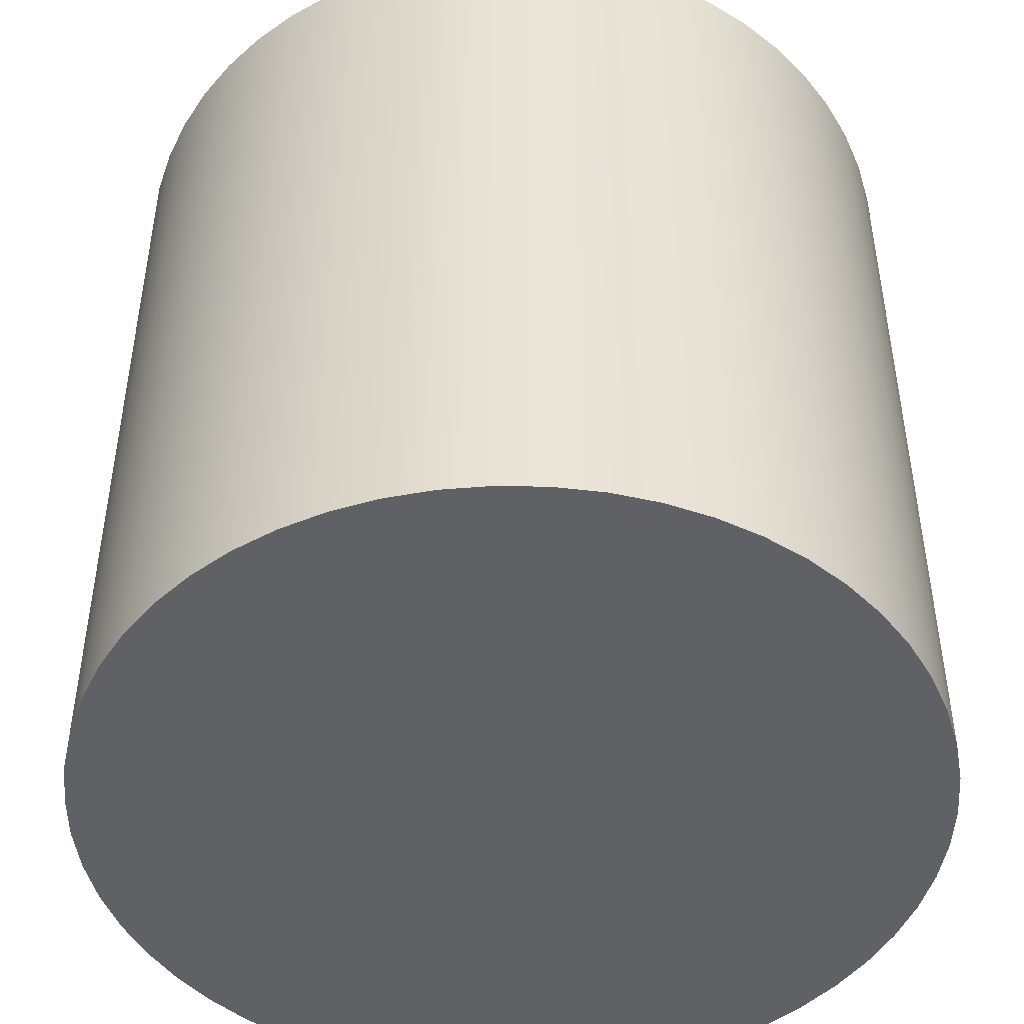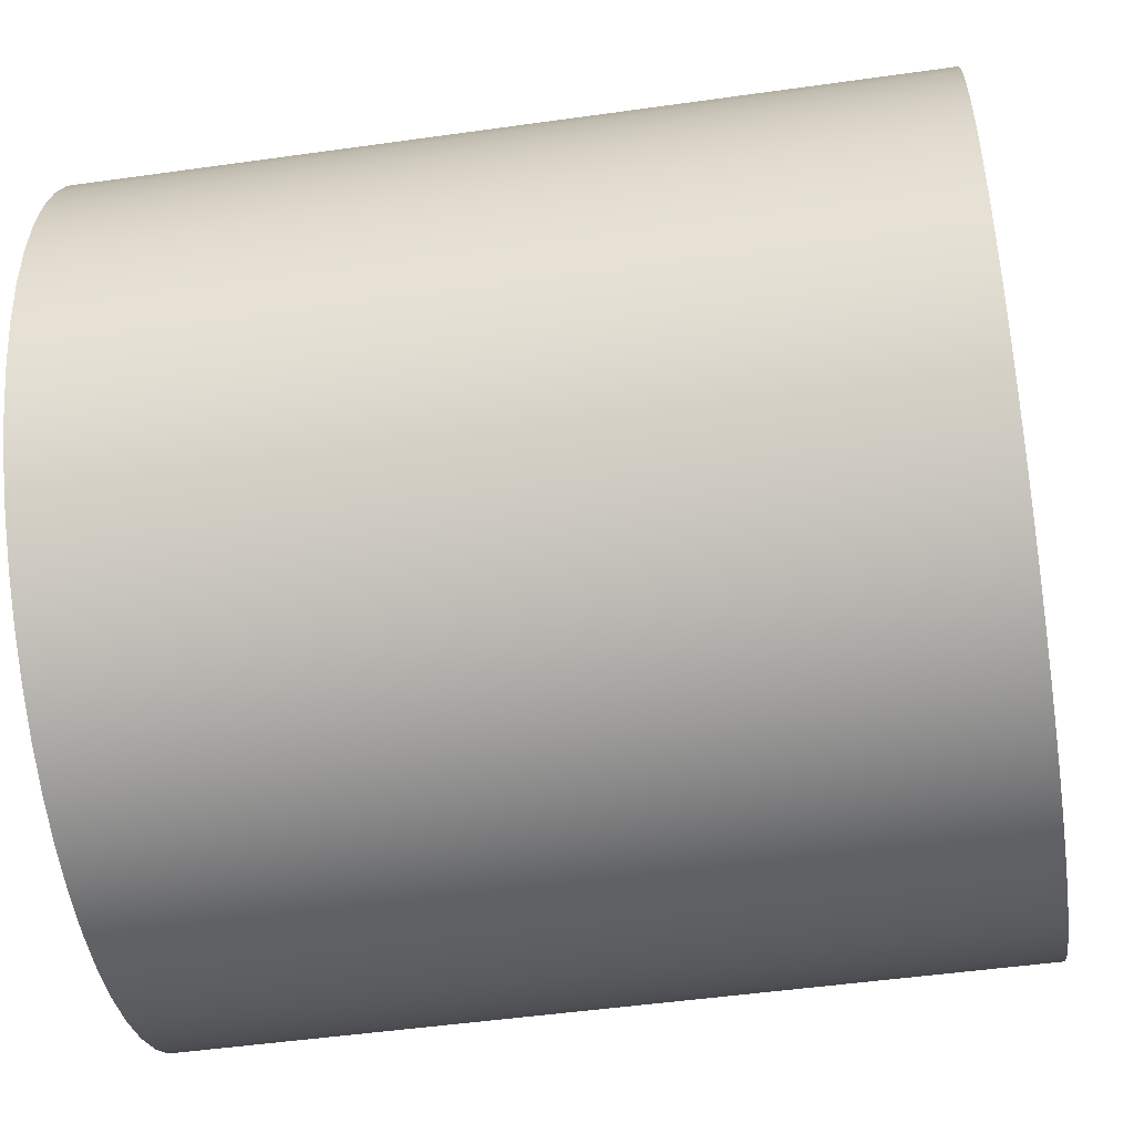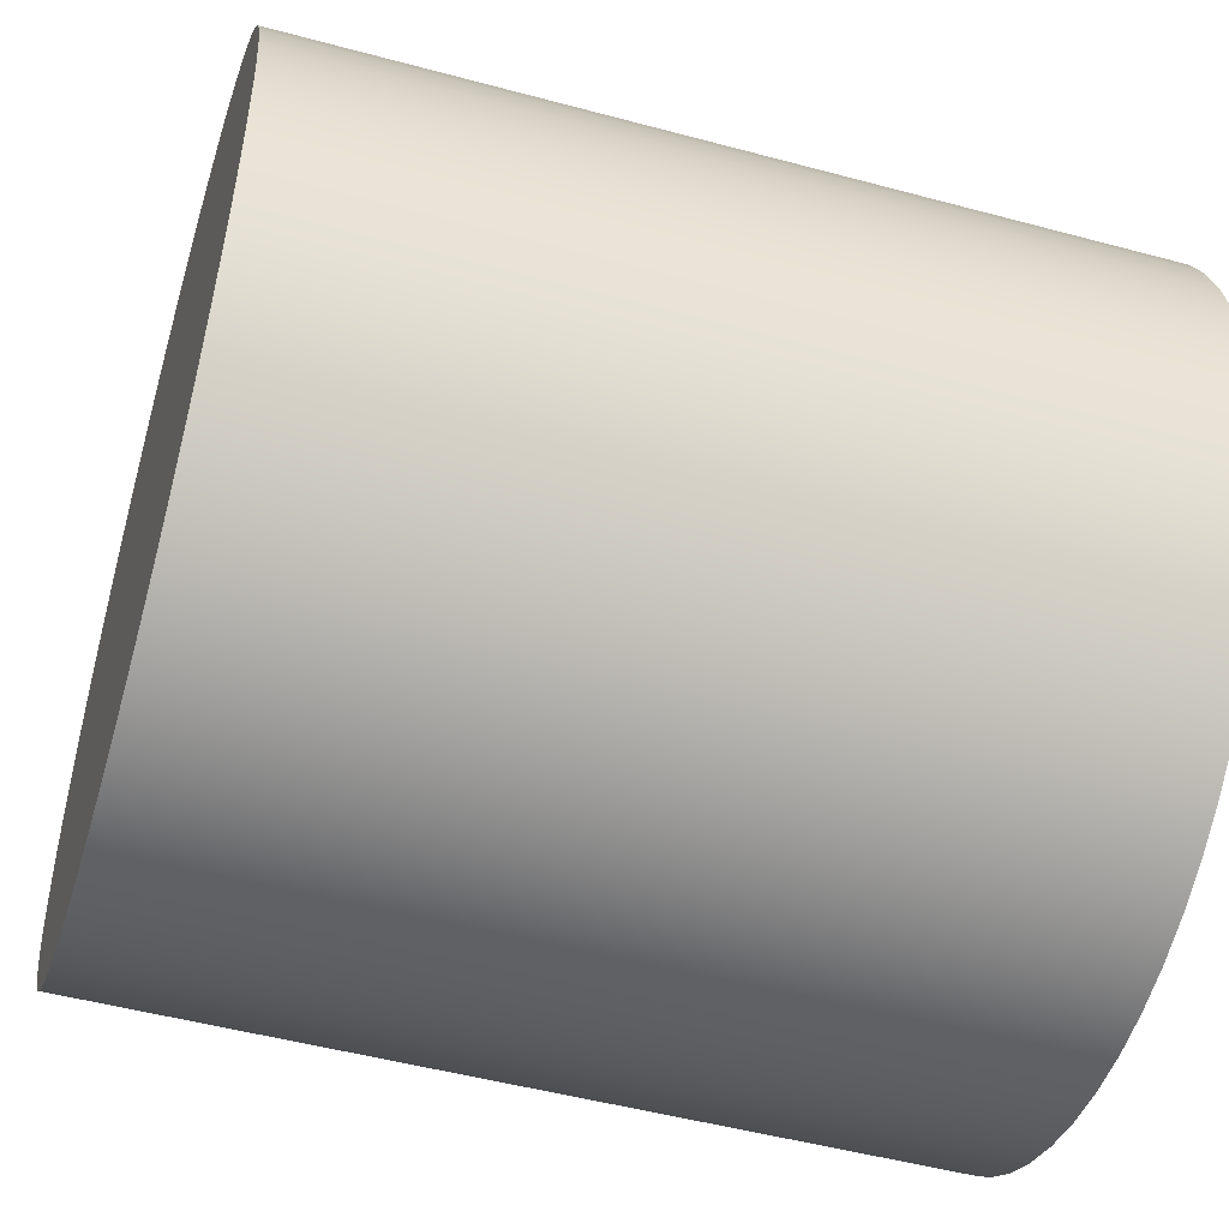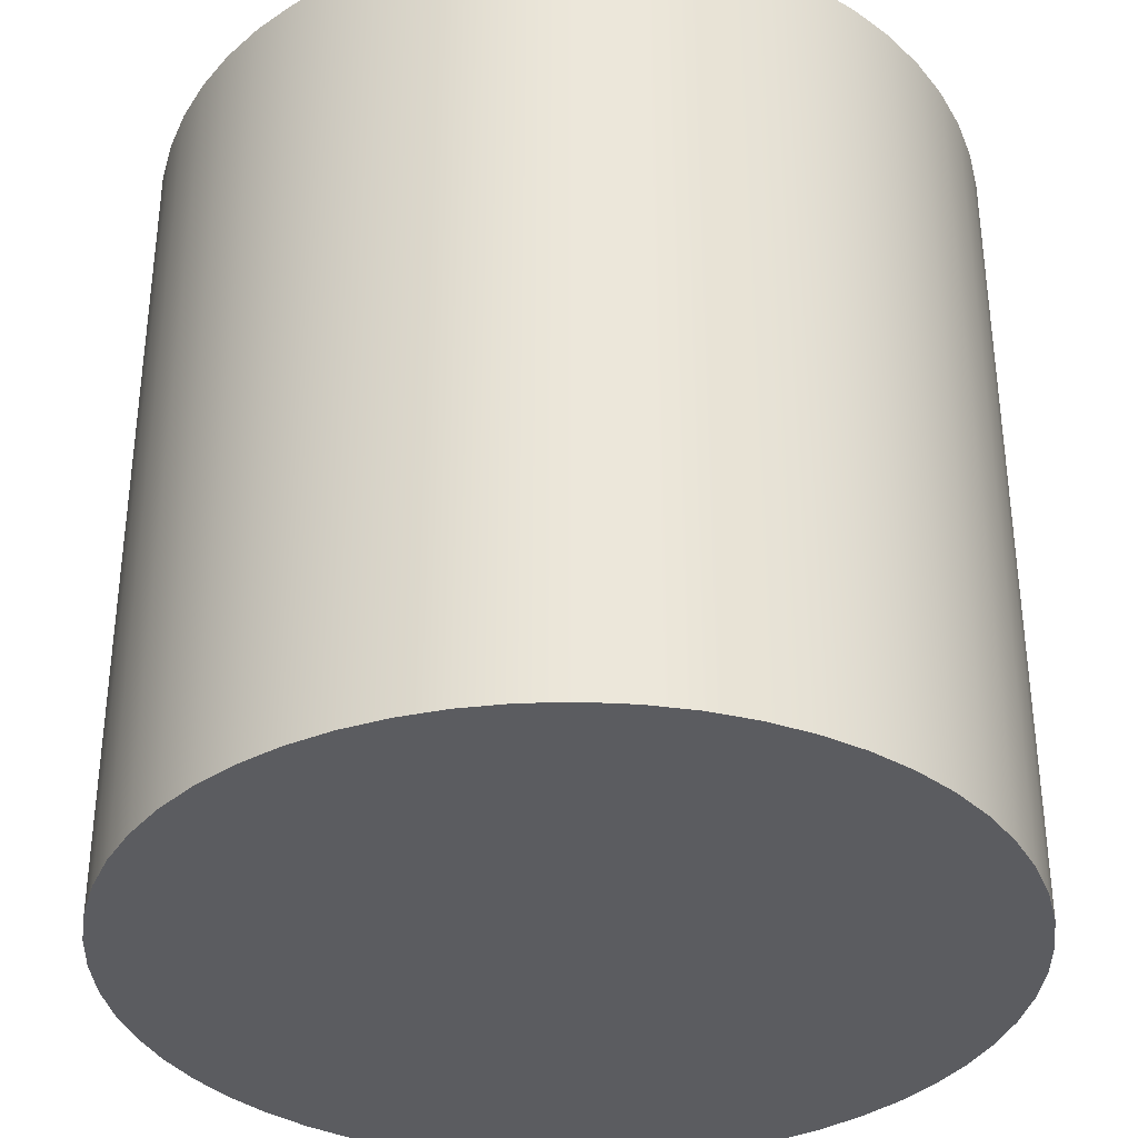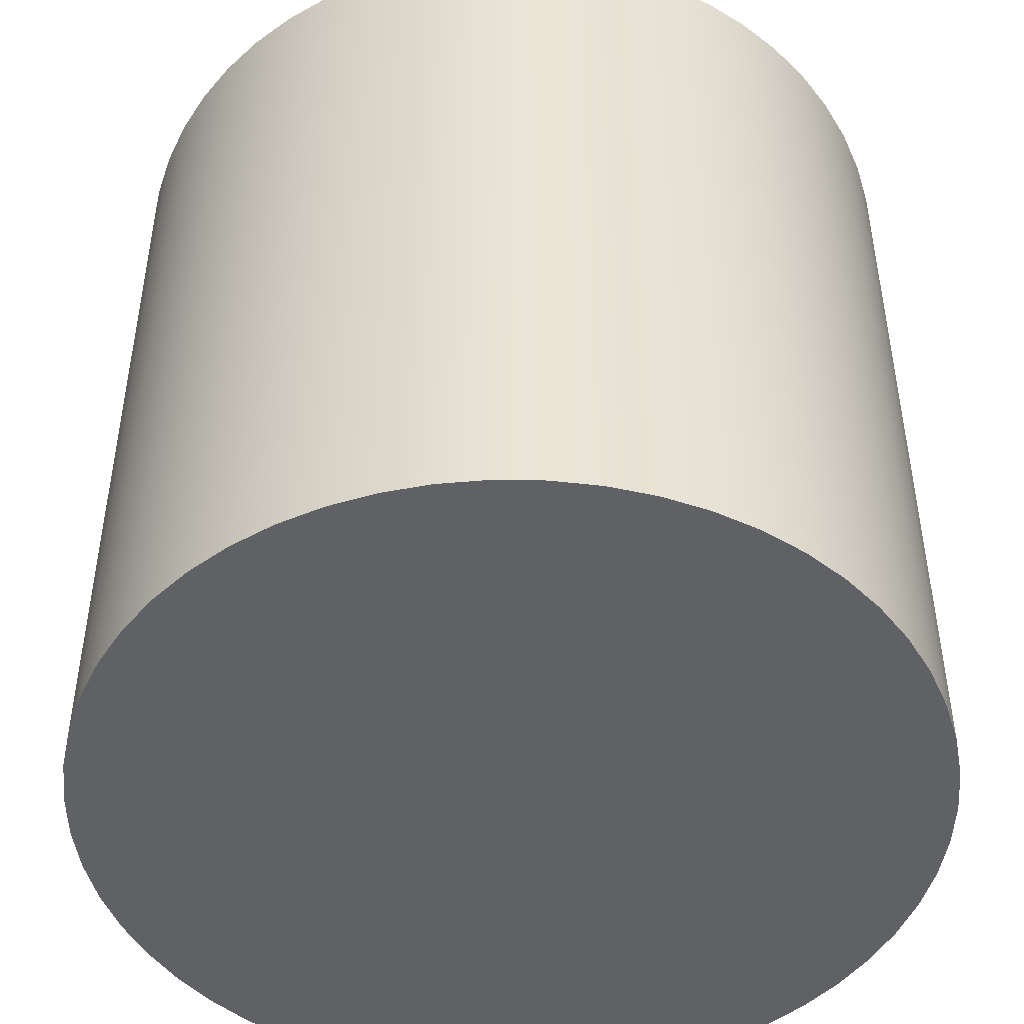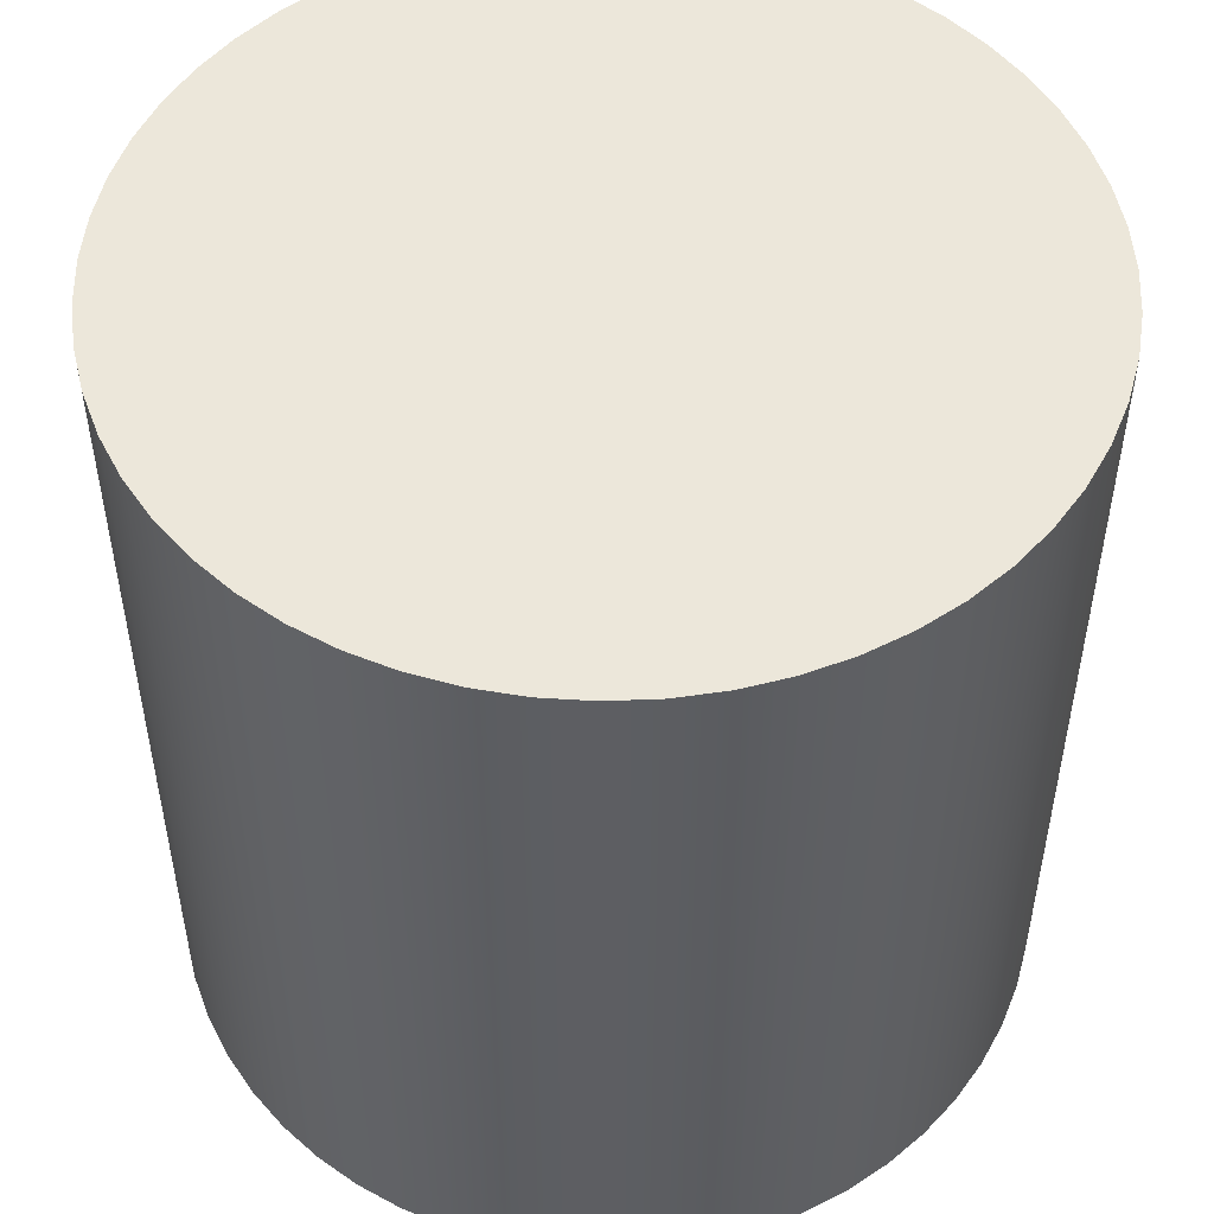
<metadata>
{"format":"obj","ext":"obj","renderer":"f3d","projection":"perspective","resolution":1024,"background":"white","views":[{"elev":-47.1,"azim":69.2,"up":"+Y"},{"elev":-49.1,"azim":98.9,"up":"+Z"},{"elev":-49.6,"azim":73.4,"up":"+Z"},{"elev":-35.3,"azim":-71.2,"up":"+Y"},{"elev":-47.6,"azim":141.5,"up":"+Y"},{"elev":51.4,"azim":74.4,"up":"+Y"}]}
</metadata>
<code>
v -1.35 2.7 1.653e-16
v -1.341 2.7 -0.1539
v -1.315 2.7 -0.3058
v -1.271 2.7 -0.4537
v -1.211 2.7 -0.5956
v -1.136 2.7 -0.7299
v -1.045 2.7 -0.8546
v -0.9409 2.7 -0.9681
v -0.8244 2.7 -1.069
v -0.6971 2.7 -1.156
v -0.5608 2.7 -1.228
v -0.4172 2.7 -1.284
v -0.2681 2.7 -1.323
v -0.1155 2.7 -1.345
v 0.03855 2.7 -1.349
v 0.1921 2.7 -1.336
v 0.3432 2.7 -1.306
v 0.4898 2.7 -1.258
v 0.63 2.7 -1.194
v 0.762 2.7 -1.114
v 0.8841 2.7 -1.02
v 0.9946 2.7 -0.9128
v 1.092 2.7 -0.7935
v 1.176 2.7 -0.6638
v 1.244 2.7 -0.5255
v 1.295 2.7 -0.3803
v 1.33 2.7 -0.2302
v 1.348 2.7 -0.07707
v 1.348 2.7 0.07707
v 1.33 2.7 0.2302
v 1.295 2.7 0.3803
v 1.244 2.7 0.5255
v 1.176 2.7 0.6638
v 1.092 2.7 0.7935
v 0.9946 2.7 0.9128
v 0.8841 2.7 1.02
v 0.762 2.7 1.114
v 0.63 2.7 1.194
v 0.4898 2.7 1.258
v 0.3432 2.7 1.306
v 0.1921 2.7 1.336
v 0.03855 2.7 1.349
v -0.1155 2.7 1.345
v -0.2681 2.7 1.323
v -0.4172 2.7 1.284
v -0.5608 2.7 1.228
v -0.6971 2.7 1.156
v -0.8244 2.7 1.069
v -0.9409 2.7 0.9681
v -1.045 2.7 0.8546
v -1.136 2.7 0.7299
v -1.211 2.7 0.5956
v -1.271 2.7 0.4537
v -1.315 2.7 0.3058
v -1.341 2.7 0.1539
v -1.35 0 1.653e-16
v -1.341 0 0.1539
v -1.315 0 0.3058
v -1.271 0 0.4537
v -1.211 0 0.5956
v -1.136 0 0.7299
v -1.045 0 0.8546
v -0.9409 0 0.9681
v -0.8244 0 1.069
v -0.6971 0 1.156
v -0.5608 0 1.228
v -0.4172 0 1.284
v -0.2681 0 1.323
v -0.1155 0 1.345
v 0.03855 0 1.349
v 0.1921 0 1.336
v 0.3432 0 1.306
v 0.4898 0 1.258
v 0.63 0 1.194
v 0.762 0 1.114
v 0.8841 0 1.02
v 0.9946 0 0.9128
v 1.092 0 0.7935
v 1.176 0 0.6638
v 1.244 0 0.5255
v 1.295 0 0.3803
v 1.33 0 0.2302
v 1.348 0 0.07707
v 1.348 0 -0.07707
v 1.33 0 -0.2302
v 1.295 0 -0.3803
v 1.244 0 -0.5255
v 1.176 0 -0.6638
v 1.092 0 -0.7935
v 0.9946 0 -0.9128
v 0.8841 0 -1.02
v 0.762 0 -1.114
v 0.63 0 -1.194
v 0.4898 0 -1.258
v 0.3432 0 -1.306
v 0.1921 0 -1.336
v 0.03855 0 -1.349
v -0.1155 0 -1.345
v -0.2681 0 -1.323
v -0.4172 0 -1.284
v -0.5608 0 -1.228
v -0.6971 0 -1.156
v -0.8244 0 -1.069
v -0.9409 0 -0.9681
v -1.045 0 -0.8546
v -1.136 0 -0.7299
v -1.211 0 -0.5956
v -1.271 0 -0.4537
v -1.315 0 -0.3058
v -1.341 0 -0.1539
v -1.35 0 1.653e-16
v -1.35 2.7 1.653e-16
v -1.35 2.7 1.653e-16
v -1.341 2.7 0.1539
v -1.315 2.7 0.3058
v -1.271 2.7 0.4537
v -1.211 2.7 0.5956
v -1.136 2.7 0.7299
v -1.045 2.7 0.8546
v -0.9409 2.7 0.9681
v -0.8244 2.7 1.069
v -0.6971 2.7 1.156
v -0.5608 2.7 1.228
v -0.4172 2.7 1.284
v -0.2681 2.7 1.323
v -0.1155 2.7 1.345
v 0.03855 2.7 1.349
v 0.1921 2.7 1.336
v 0.3432 2.7 1.306
v 0.4898 2.7 1.258
v 0.63 2.7 1.194
v 0.762 2.7 1.114
v 0.8841 2.7 1.02
v 0.9946 2.7 0.9128
v 1.092 2.7 0.7935
v 1.176 2.7 0.6638
v 1.244 2.7 0.5255
v 1.295 2.7 0.3803
v 1.33 2.7 0.2302
v 1.348 2.7 0.07707
v 1.348 2.7 -0.07707
v 1.33 2.7 -0.2302
v 1.295 2.7 -0.3803
v 1.244 2.7 -0.5255
v 1.176 2.7 -0.6638
v 1.092 2.7 -0.7935
v 0.9946 2.7 -0.9128
v 0.8841 2.7 -1.02
v 0.762 2.7 -1.114
v 0.63 2.7 -1.194
v 0.4898 2.7 -1.258
v 0.3432 2.7 -1.306
v 0.1921 2.7 -1.336
v 0.03855 2.7 -1.349
v -0.1155 2.7 -1.345
v -0.2681 2.7 -1.323
v -0.4172 2.7 -1.284
v -0.5608 2.7 -1.228
v -0.6971 2.7 -1.156
v -0.8244 2.7 -1.069
v -0.9409 2.7 -0.9681
v -1.045 2.7 -0.8546
v -1.136 2.7 -0.7299
v -1.211 2.7 -0.5956
v -1.271 2.7 -0.4537
v -1.315 2.7 -0.3058
v -1.341 2.7 -0.1539
v -1.35 0 1.653e-16
v -1.341 0 -0.1539
v -1.315 0 -0.3058
v -1.271 0 -0.4537
v -1.211 0 -0.5956
v -1.136 0 -0.7299
v -1.045 0 -0.8546
v -0.9409 0 -0.9681
v -0.8244 0 -1.069
v -0.6971 0 -1.156
v -0.5608 0 -1.228
v -0.4172 0 -1.284
v -0.2681 0 -1.323
v -0.1155 0 -1.345
v 0.03855 0 -1.349
v 0.1921 0 -1.336
v 0.3432 0 -1.306
v 0.4898 0 -1.258
v 0.63 0 -1.194
v 0.762 0 -1.114
v 0.8841 0 -1.02
v 0.9946 0 -0.9128
v 1.092 0 -0.7935
v 1.176 0 -0.6638
v 1.244 0 -0.5255
v 1.295 0 -0.3803
v 1.33 0 -0.2302
v 1.348 0 -0.07707
v 1.348 0 0.07707
v 1.33 0 0.2302
v 1.295 0 0.3803
v 1.244 0 0.5255
v 1.176 0 0.6638
v 1.092 0 0.7935
v 0.9946 0 0.9128
v 0.8841 0 1.02
v 0.762 0 1.114
v 0.63 0 1.194
v 0.4898 0 1.258
v 0.3432 0 1.306
v 0.1921 0 1.336
v 0.03855 0 1.349
v -0.1155 0 1.345
v -0.2681 0 1.323
v -0.4172 0 1.284
v -0.5608 0 1.228
v -0.6971 0 1.156
v -0.8244 0 1.069
v -0.9409 0 0.9681
v -1.045 0 0.8546
v -1.136 0 0.7299
v -1.211 0 0.5956
v -1.271 0 0.4537
v -1.315 0 0.3058
v -1.341 0 0.1539
g 09fcb4a4-e2a0-11ea-8565-54bf646e7e1f
f 2 110 1
f 1 110 111
f 112 56 55
f 55 56 57
f 55 57 58
f 2 3 110
f 110 3 109
f 109 3 4
f 109 4 108
f 108 4 5
f 108 5 107
f 107 5 6
f 107 6 106
f 106 6 7
f 106 7 105
f 105 7 8
f 105 8 104
f 104 8 9
f 104 9 103
f 103 9 10
f 103 10 102
f 102 10 11
f 102 11 101
f 101 11 12
f 101 12 100
f 100 12 13
f 100 13 99
f 99 13 14
f 99 14 98
f 98 14 15
f 98 15 97
f 97 15 16
f 97 16 96
f 96 16 17
f 96 17 95
f 95 17 18
f 95 18 94
f 94 18 19
f 94 19 93
f 93 19 20
f 93 20 92
f 92 20 21
f 92 21 91
f 91 21 22
f 91 22 90
f 90 22 23
f 90 23 89
f 89 23 24
f 89 24 88
f 88 24 25
f 88 25 87
f 87 25 26
f 87 26 86
f 86 26 27
f 86 27 85
f 85 27 28
f 85 28 84
f 84 28 29
f 84 29 83
f 83 29 30
f 83 30 82
f 82 30 31
f 82 31 81
f 81 31 32
f 81 32 80
f 80 32 33
f 80 33 79
f 79 33 34
f 79 34 78
f 78 34 35
f 78 35 77
f 77 35 36
f 77 36 76
f 76 36 37
f 76 37 75
f 75 37 38
f 75 38 74
f 74 38 39
f 74 39 73
f 73 39 40
f 73 40 72
f 72 40 41
f 72 41 71
f 71 41 42
f 71 42 70
f 70 42 43
f 70 43 69
f 69 43 44
f 69 44 68
f 68 44 45
f 68 45 67
f 67 45 46
f 67 46 66
f 66 46 47
f 66 47 65
f 65 47 48
f 65 48 64
f 64 48 49
f 64 49 63
f 63 49 50
f 63 50 62
f 62 50 51
f 62 51 61
f 61 51 52
f 61 52 60
f 60 52 53
f 60 53 59
f 59 53 54
f 59 54 58
f 58 54 55
g 0a044694-e2a0-11ea-9928-54bf646e7e1f
f 113 114 167
f 167 114 166
f 166 114 165
f 165 114 164
f 164 114 163
f 163 114 162
f 162 114 161
f 161 114 160
f 160 114 159
f 159 114 158
f 158 114 157
f 157 114 156
f 156 114 155
f 155 114 154
f 154 114 153
f 153 114 152
f 152 114 151
f 151 114 115
f 151 115 150
f 150 115 149
f 149 115 148
f 148 115 147
f 147 115 146
f 146 115 145
f 145 115 144
f 144 115 143
f 143 115 142
f 142 115 141
f 141 115 140
f 140 115 139
f 139 115 138
f 138 115 116
f 138 116 137
f 137 116 117
f 137 117 136
f 136 117 118
f 136 118 135
f 135 118 119
f 135 119 134
f 134 119 120
f 134 120 133
f 133 120 121
f 133 121 132
f 132 121 122
f 132 122 131
f 131 122 123
f 131 123 130
f 130 123 124
f 130 124 129
f 129 124 125
f 129 125 128
f 128 125 126
f 128 126 127
g 0a063e88-e2a0-11ea-88dc-54bf646e7e1f
f 168 169 222
f 222 169 170
f 222 170 171
f 171 172 222
f 222 172 173
f 222 173 174
f 174 175 222
f 222 175 176
f 222 176 177
f 177 178 222
f 222 178 179
f 222 179 180
f 180 181 222
f 222 181 182
f 222 182 183
f 183 184 222
f 222 184 185
f 222 185 221
f 221 185 186
f 221 186 187
f 187 188 221
f 221 188 189
f 221 189 190
f 190 191 221
f 221 191 192
f 221 192 193
f 193 194 221
f 221 194 195
f 221 195 196
f 196 197 221
f 221 197 198
f 221 198 220
f 220 198 199
f 220 199 219
f 219 199 200
f 219 200 218
f 218 200 201
f 218 201 217
f 217 201 202
f 217 202 216
f 216 202 203
f 216 203 215
f 215 203 204
f 215 204 214
f 214 204 205
f 214 205 213
f 213 205 206
f 213 206 212
f 212 206 207
f 212 207 211
f 211 207 208
f 211 208 210
f 210 208 209

</code>
